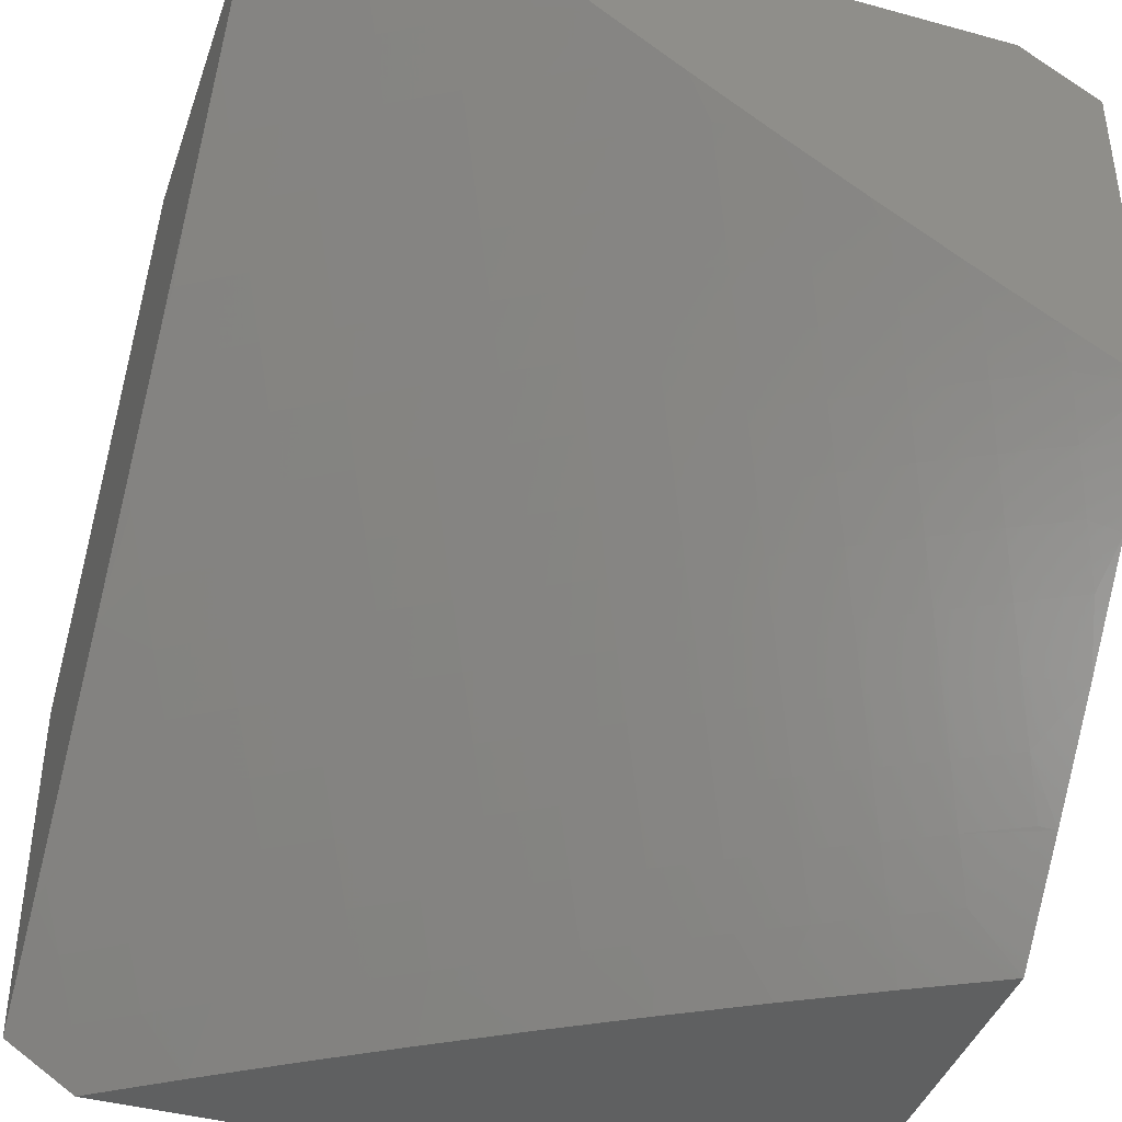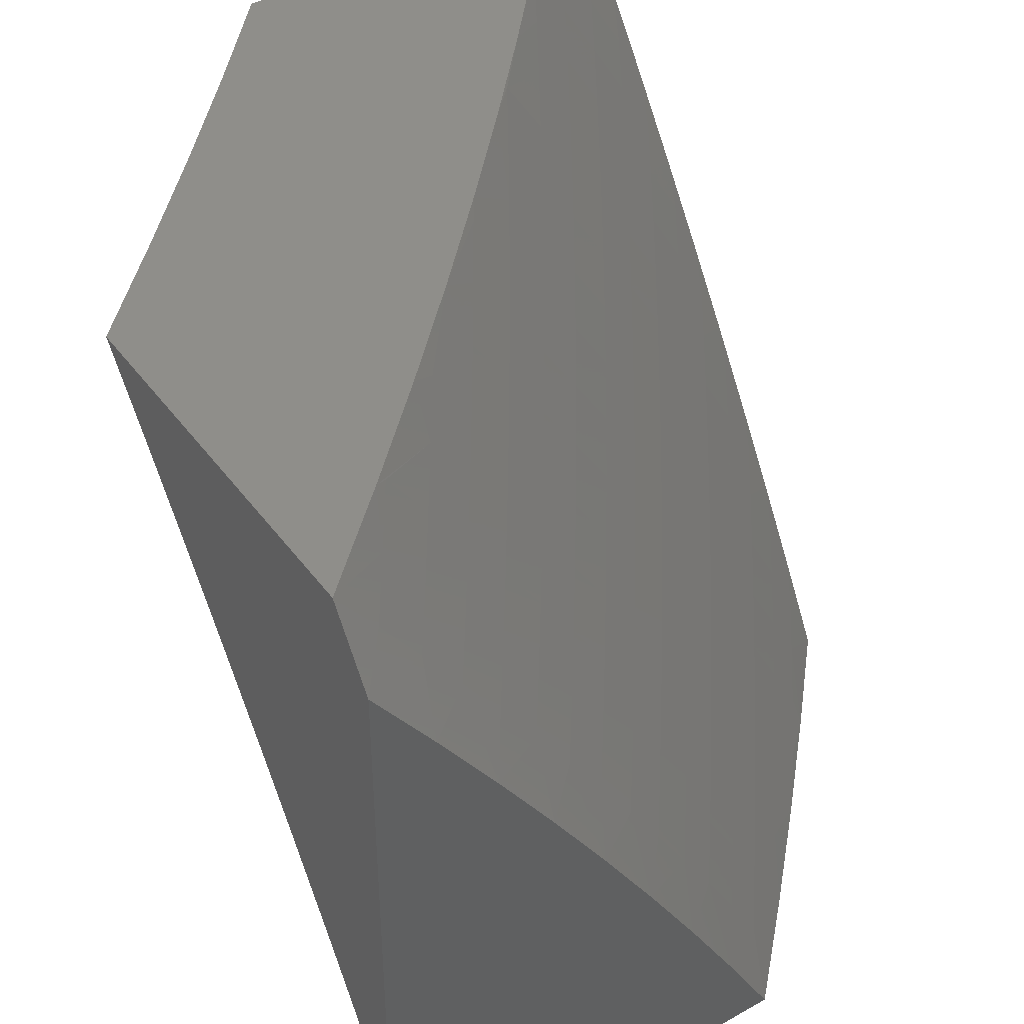
<metadata>
{"format":"stl","ext":"stl","renderer":"f3d","projection":"perspective","resolution":1024,"background":"white","views":[{"elev":-41.3,"azim":-108.4,"up":"+Z"},{"elev":43.6,"azim":146.3,"up":"+Y"}]}
</metadata>
<code>
# stl→obj: 386 verts, 768 faces
v -7.063 4.102 -8
v -7.128 4.099 -7.94
v -7.124 4 -8
v -7.169 4.03 -7.94
v -7.239 4 -7.889
v -7.215 4.056 -7.88
v -7.262 4.083 -7.82
v -7.22 4.152 -7.82
v -7.266 4.179 -7.759
v -7.224 4.249 -7.759
v -7.269 4.275 -7.697
v -7.225 4.345 -7.697
v -7.27 4.372 -7.636
v -7.225 4.442 -7.636
v -7.269 4.469 -7.574
v -7.223 4.539 -7.574
v -7.266 4.567 -7.511
v -7.22 4.637 -7.511
v -7.262 4.664 -7.449
v -7.215 4.735 -7.449
v -7.257 4.762 -7.385
v -7.208 4.832 -7.385
v -7.249 4.86 -7.322
v -7.199 4.93 -7.322
v -7.24 4.958 -7.258
v -7.227 5 -7.24
v -7.28 4.986 -7.194
v -7.337 5 -7.121
v -7.331 4.915 -7.194
v -7.371 4.942 -7.13
v -7.38 4.843 -7.194
v -7.421 4.87 -7.13
v -7.429 4.771 -7.194
v -7.47 4.797 -7.13
v -7.477 4.699 -7.194
v -7.518 4.725 -7.13
v -7.524 4.626 -7.194
v -7.566 4.652 -7.13
v -7.571 4.553 -7.194
v -7.612 4.578 -7.13
v -7.616 4.48 -7.194
v -7.658 4.504 -7.13
v -7.661 4.406 -7.194
v -7.703 4.43 -7.13
v -7.705 4.332 -7.194
v -7.748 4.356 -7.13
v -7.749 4.257 -7.194
v -7.791 4.281 -7.13
v -7.791 4.183 -7.194
v -7.834 4.206 -7.13
v -7.833 4.108 -7.194
v -7.876 4.13 -7.13
v -7.874 4.032 -7.194
v -7.917 4.054 -7.13
v -7.897 4 -7.187
v -8 4 -7.065
v -7.959 4.076 -7.065
v -8 4.101 -7
v -7.918 4.152 -7.065
v -7.937 4.217 -7
v -7.876 4.228 -7.065
v -7.872 4.332 -7
v -7.833 4.304 -7.065
v -7.789 4.379 -7.065
v -7.086 4.168 -7.94
v -7 4.203 -8
v -7.043 4.236 -7.94
v -7 4.306 -7.939
v -7.046 4.332 -7.88
v -7.002 4.4 -7.88
v -7.047 4.428 -7.82
v -7 4.408 -7.877
v -7.001 4.497 -7.82
v -7 4.509 -7.813
v -7.046 4.525 -7.759
v -7 4.609 -7.748
v -7.043 4.622 -7.697
v -7 4.708 -7.681
v -7.039 4.719 -7.636
v -7 4.806 -7.613
v -7.082 4.748 -7.574
v -7.033 4.816 -7.574
v -7.075 4.845 -7.511
v -7 4.904 -7.544
v -7.026 4.914 -7.511
v -7 5 -7.473
v -7.067 4.943 -7.449
v -7.114 5 -7.358
v -7.108 4.972 -7.385
v -7.158 4.902 -7.385
v -7.166 4.804 -7.449
v -7.172 4.707 -7.511
v -7.177 4.609 -7.574
v -7.18 4.512 -7.636
v -7.181 4.415 -7.697
v -7.18 4.318 -7.759
v -7.178 4.222 -7.82
v -7.174 4.126 -7.88
v -7.411 4.968 -7.065
v -7.446 5 -7
v -7.461 4.896 -7.065
v -7.521 4.891 -7
v -7.51 4.823 -7.065
v -7.595 4.782 -7
v -7.559 4.75 -7.065
v -7.606 4.677 -7.065
v -7.667 4.671 -7
v -7.653 4.603 -7.065
v -7.737 4.559 -7
v -7.699 4.529 -7.065
v -7.745 4.454 -7.065
v -7.805 4.446 -7
v -7.83 4.01 -7.258
v -7.791 4 -7.308
v -7.789 4.085 -7.258
v -7.746 4.062 -7.322
v -7.748 4.16 -7.258
v -7.704 4.136 -7.322
v -7.706 4.234 -7.258
v -7.663 4.21 -7.322
v -7.663 4.308 -7.258
v -7.62 4.284 -7.322
v -7.619 4.382 -7.258
v -7.576 4.357 -7.322
v -7.574 4.455 -7.258
v -7.532 4.43 -7.322
v -7.529 4.528 -7.258
v -7.487 4.503 -7.322
v -7.483 4.601 -7.258
v -7.441 4.575 -7.322
v -7.436 4.673 -7.258
v -7.394 4.647 -7.322
v -7.388 4.745 -7.258
v -7.346 4.718 -7.322
v -7.339 4.816 -7.258
v -7.298 4.789 -7.322
v -7.29 4.887 -7.258
v -7.702 4.039 -7.385
v -7.684 4 -7.428
v -7.657 4.016 -7.449
v -7.576 4 -7.546
v -7.572 4.065 -7.511
v -7.527 4.041 -7.574
v -7.53 4.138 -7.511
v -7.486 4.113 -7.574
v -7.488 4.21 -7.511
v -7.444 4.185 -7.574
v -7.446 4.282 -7.511
v -7.401 4.256 -7.574
v -7.402 4.354 -7.511
v -7.358 4.328 -7.574
v -7.358 4.425 -7.511
v -7.314 4.399 -7.574
v -7.312 4.496 -7.511
v -7.465 4 -7.662
v -7.481 4.016 -7.636
v -7.44 4.088 -7.636
v -7.399 4.16 -7.636
v -7.357 4.231 -7.636
v -7.313 4.302 -7.636
v -7.353 4 -7.776
v -7.395 4.063 -7.697
v -7.303 4.012 -7.82
v -7.349 4.038 -7.759
v -7.354 4.134 -7.697
v -7.308 4.108 -7.759
v -7.312 4.205 -7.697
v -7.533 4.235 -7.449
v -7.575 4.162 -7.449
v -7.616 4.089 -7.449
v -7.661 4.113 -7.385
v -7.576 4.259 -7.385
v -7.619 4.186 -7.385
v -7.489 4.307 -7.449
v -7.446 4.379 -7.449
v -7.401 4.451 -7.449
v -7.356 4.523 -7.449
v -7.309 4.594 -7.449
v -7.533 4.332 -7.385
v -7.489 4.405 -7.385
v -7.444 4.477 -7.385
v -7.398 4.549 -7.385
v -7.352 4.62 -7.385
v -7.305 4.691 -7.385
v -7.132 4.195 -7.88
v -7.135 4.291 -7.82
v -7.136 4.388 -7.759
v -7.136 4.484 -7.697
v -7.134 4.581 -7.636
v -7.13 4.679 -7.574
v -7.124 4.776 -7.511
v -7.117 4.874 -7.449
v -7.089 4.264 -7.88
v -7.091 4.36 -7.82
v -7.091 4.457 -7.759
v -7.09 4.553 -7.697
v -7.087 4.651 -7.636
v -7.076 4.8 -8
v -7.098 4.861 -7.94
v -7 4.91 -8
v -7.05 4.931 -7.94
v -7 5 -7.941
v -7.092 4.961 -7.88
v -7.117 5 -7.829
v -7.135 4.991 -7.819
v -7.226 4.949 -7.758
v -7.184 4.92 -7.819
v -7.274 4.878 -7.758
v -7.232 4.849 -7.819
v -7.322 4.806 -7.758
v -7.279 4.778 -7.819
v -7.326 4.706 -7.819
v -7.282 4.678 -7.88
v -7.328 4.606 -7.88
v -7.284 4.578 -7.94
v -7.373 4.534 -7.88
v -7.328 4.507 -7.94
v -7.417 4.462 -7.88
v -7.372 4.435 -7.94
v -7.46 4.389 -7.88
v -7.415 4.362 -7.94
v -7.502 4.316 -7.88
v -7.457 4.29 -7.94
v -7.544 4.242 -7.88
v -7.499 4.217 -7.94
v -7.585 4.168 -7.88
v -7.54 4.143 -7.94
v -7.625 4.094 -7.88
v -7.58 4.07 -7.94
v -7.671 4 -7.885
v -7.557 4 -8
v -7.494 4.118 -8
v -7.145 4.791 -7.94
v -7.15 4.689 -8
v -7.192 4.721 -7.94
v -7.238 4.65 -7.94
v -7.236 4.749 -7.88
v -7.222 4.577 -8
v -7.293 4.464 -8
v -7.362 4.35 -8
v -7.429 4.234 -8
v -7.782 4 -7.768
v -7.711 4.044 -7.819
v -7.665 4.02 -7.88
v -7.671 4.119 -7.819
v -7.756 4.068 -7.758
v -7.716 4.143 -7.758
v -7.801 4.092 -7.697
v -7.761 4.167 -7.697
v -7.846 4.115 -7.635
v -7.805 4.191 -7.635
v -7.89 4.138 -7.573
v -7.85 4.215 -7.573
v -7.934 4.161 -7.51
v -7.893 4.238 -7.51
v -7.978 4.184 -7.448
v -7.937 4.262 -7.448
v -8 4.211 -7.406
v -7.98 4.285 -7.385
v -8 4.315 -7.342
v -7.937 4.362 -7.385
v -7.98 4.385 -7.321
v -7.895 4.439 -7.385
v -7.937 4.463 -7.321
v -7.851 4.516 -7.385
v -7.893 4.54 -7.321
v -7.806 4.593 -7.385
v -7.848 4.617 -7.321
v -7.761 4.669 -7.385
v -7.802 4.694 -7.321
v -7.715 4.745 -7.385
v -7.756 4.77 -7.321
v -7.668 4.82 -7.385
v -7.709 4.846 -7.321
v -7.661 4.921 -7.321
v -7.701 4.947 -7.258
v -7.612 4.996 -7.321
v -7.678 5 -7.245
v -7.569 5 -7.366
v -7.892 4 -7.649
v -7.841 4.016 -7.697
v -8 4 -7.529
v -7.93 4.062 -7.573
v -7.885 4.039 -7.635
v -7.974 4.084 -7.51
v -8 4.106 -7.468
v -8 4.418 -7.277
v -7.978 4.486 -7.258
v -8 4.521 -7.21
v -7.934 4.564 -7.258
v -7.975 4.588 -7.194
v -7.889 4.641 -7.258
v -7.93 4.665 -7.194
v -7.843 4.718 -7.258
v -7.884 4.743 -7.194
v -7.797 4.795 -7.258
v -7.837 4.82 -7.194
v -7.749 4.871 -7.258
v -7.79 4.896 -7.194
v -7.741 4.972 -7.194
v -7.781 4.998 -7.129
v -7.785 5 -7.123
v -7.829 4.922 -7.129
v -7.869 4.946 -7.065
v -7.917 4.869 -7.065
v -7.945 4.911 -7
v -8 4.821 -7
v -7.964 4.791 -7.065
v -8 4.722 -7.071
v -7.924 4.767 -7.129
v -7.971 4.689 -7.129
v -8 4.622 -7.141
v -7.889 5 -7
v -7.459 5 -7.484
v -7.531 4.943 -7.448
v -7.572 4.97 -7.385
v -7.62 4.895 -7.385
v -7.347 5 -7.601
v -7.441 4.99 -7.51
v -7.49 4.916 -7.51
v -7.538 4.842 -7.51
v -7.579 4.868 -7.448
v -7.585 4.768 -7.51
v -7.627 4.794 -7.448
v -7.673 4.719 -7.448
v -7.233 5 -7.716
v -7.268 4.978 -7.697
v -7.358 4.934 -7.635
v -7.4 4.962 -7.573
v -7.448 4.889 -7.573
v -7.496 4.815 -7.573
v -7.543 4.742 -7.573
v -7.631 4.693 -7.51
v -7.719 4.644 -7.448
v -7.141 4.891 -7.88
v -7.189 4.82 -7.88
v -7.317 4.906 -7.697
v -7.364 4.834 -7.697
v -7.369 4.733 -7.758
v -7.371 4.634 -7.819
v -7.417 4.561 -7.819
v -7.461 4.488 -7.819
v -7.504 4.415 -7.819
v -7.547 4.341 -7.819
v -7.589 4.268 -7.819
v -7.631 4.193 -7.819
v -7.407 4.861 -7.635
v -7.454 4.788 -7.635
v -7.501 4.715 -7.635
v -7.589 4.667 -7.573
v -7.677 4.618 -7.51
v -7.764 4.568 -7.448
v -7.412 4.761 -7.697
v -7.415 4.661 -7.758
v -7.46 4.588 -7.758
v -7.505 4.515 -7.758
v -7.549 4.441 -7.758
v -7.592 4.367 -7.758
v -7.634 4.293 -7.758
v -7.676 4.218 -7.758
v -7.458 4.688 -7.697
v -7.547 4.641 -7.635
v -7.635 4.593 -7.573
v -7.722 4.543 -7.51
v -7.809 4.492 -7.448
v -7.504 4.615 -7.697
v -7.548 4.541 -7.697
v -7.593 4.467 -7.697
v -7.636 4.392 -7.697
v -7.678 4.318 -7.697
v -7.72 4.242 -7.697
v -7.877 4.844 -7.129
v -7.592 4.567 -7.635
v -7.679 4.518 -7.573
v -7.766 4.467 -7.51
v -7.852 4.415 -7.448
v -7.636 4.492 -7.635
v -7.68 4.418 -7.635
v -7.722 4.342 -7.635
v -7.764 4.267 -7.635
v -7.723 4.443 -7.573
v -7.809 4.391 -7.51
v -7.895 4.338 -7.448
v -7.766 4.367 -7.573
v -7.808 4.291 -7.573
v -7.852 4.315 -7.51
f 1 2 3
f 3 2 4
f 3 4 5
f 5 4 6
f 5 6 7
f 7 6 8
f 7 8 9
f 9 8 10
f 9 10 11
f 11 10 12
f 11 12 13
f 13 12 14
f 13 14 15
f 15 14 16
f 15 16 17
f 17 16 18
f 17 18 19
f 19 18 20
f 19 20 21
f 21 20 22
f 21 22 23
f 23 22 24
f 23 24 25
f 25 24 26
f 25 26 27
f 27 26 28
f 27 28 29
f 29 28 30
f 29 30 31
f 31 30 32
f 31 32 33
f 33 32 34
f 33 34 35
f 35 34 36
f 35 36 37
f 37 36 38
f 37 38 39
f 39 38 40
f 39 40 41
f 41 40 42
f 41 42 43
f 43 42 44
f 43 44 45
f 45 44 46
f 45 46 47
f 47 46 48
f 47 48 49
f 49 48 50
f 49 50 51
f 51 50 52
f 51 52 53
f 53 52 54
f 53 54 55
f 55 54 56
f 56 54 57
f 56 57 58
f 58 57 59
f 58 59 60
f 60 59 61
f 60 61 62
f 62 61 63
f 62 63 64
f 64 63 48
f 64 48 46
f 2 1 65
f 65 1 66
f 65 66 67
f 67 66 68
f 67 68 69
f 69 68 70
f 69 70 71
f 71 70 72
f 71 72 73
f 73 72 74
f 73 74 75
f 75 74 76
f 75 76 77
f 77 76 78
f 77 78 79
f 79 78 80
f 79 80 81
f 81 80 82
f 81 82 83
f 83 82 84
f 83 84 85
f 85 84 86
f 85 86 87
f 87 86 88
f 87 88 89
f 89 88 24
f 89 24 90
f 90 24 22
f 90 22 91
f 91 22 20
f 91 20 92
f 92 20 18
f 92 18 93
f 93 18 16
f 93 16 94
f 94 16 14
f 94 14 95
f 95 14 12
f 95 12 96
f 96 12 10
f 96 10 97
f 97 10 8
f 97 8 98
f 98 8 6
f 98 6 4
f 68 72 70
f 80 84 82
f 88 26 24
f 30 28 99
f 99 28 100
f 99 100 101
f 101 100 102
f 101 102 103
f 103 102 104
f 103 104 105
f 105 104 106
f 105 106 38
f 38 106 40
f 104 107 106
f 106 107 108
f 106 108 40
f 40 108 42
f 107 109 108
f 108 109 110
f 108 110 42
f 42 110 44
f 110 109 111
f 111 109 112
f 111 112 64
f 64 112 62
f 53 55 113
f 113 55 114
f 113 114 115
f 115 114 116
f 115 116 117
f 117 116 118
f 117 118 119
f 119 118 120
f 119 120 121
f 121 120 122
f 121 122 123
f 123 122 124
f 123 124 125
f 125 124 126
f 125 126 127
f 127 126 128
f 127 128 129
f 129 128 130
f 129 130 131
f 131 130 132
f 131 132 133
f 133 132 134
f 133 134 135
f 135 134 136
f 135 136 137
f 137 136 23
f 137 23 25
f 116 114 138
f 138 114 139
f 138 139 140
f 140 139 141
f 140 141 142
f 142 141 143
f 142 143 144
f 144 143 145
f 144 145 146
f 146 145 147
f 146 147 148
f 148 147 149
f 148 149 150
f 150 149 151
f 150 151 152
f 152 151 153
f 152 153 154
f 154 153 15
f 154 15 17
f 141 155 143
f 143 155 156
f 143 156 145
f 145 156 157
f 145 157 147
f 147 157 158
f 147 158 149
f 149 158 159
f 149 159 151
f 151 159 160
f 151 160 153
f 153 160 13
f 153 13 15
f 161 162 155
f 155 162 157
f 155 157 156
f 5 163 161
f 161 163 164
f 161 164 162
f 162 164 165
f 162 165 158
f 158 165 159
f 163 5 7
f 164 163 166
f 166 163 7
f 166 7 9
f 164 166 165
f 165 166 167
f 165 167 159
f 159 167 160
f 167 166 9
f 157 162 158
f 146 168 144
f 144 168 169
f 144 169 142
f 142 169 170
f 142 170 140
f 140 170 171
f 140 171 138
f 138 171 118
f 138 118 116
f 168 172 169
f 169 172 173
f 169 173 170
f 170 173 171
f 168 146 174
f 174 146 148
f 174 148 175
f 175 148 150
f 175 150 176
f 176 150 152
f 176 152 177
f 177 152 154
f 177 154 178
f 178 154 17
f 178 17 19
f 172 122 173
f 173 122 120
f 173 120 171
f 171 120 118
f 172 168 179
f 179 168 174
f 179 174 180
f 180 174 175
f 180 175 181
f 181 175 176
f 181 176 182
f 182 176 177
f 182 177 183
f 183 177 178
f 183 178 184
f 184 178 19
f 184 19 21
f 122 172 124
f 124 172 179
f 124 179 126
f 126 179 180
f 126 180 128
f 128 180 181
f 128 181 130
f 130 181 182
f 130 182 132
f 132 182 183
f 132 183 134
f 134 183 184
f 134 184 136
f 136 184 21
f 136 21 23
f 121 45 119
f 119 45 47
f 119 47 117
f 117 47 49
f 117 49 115
f 115 49 51
f 115 51 113
f 113 51 53
f 45 121 43
f 43 121 123
f 43 123 41
f 41 123 125
f 41 125 39
f 39 125 127
f 39 127 37
f 37 127 129
f 37 129 35
f 35 129 131
f 35 131 33
f 33 131 133
f 33 133 31
f 31 133 135
f 31 135 29
f 29 135 137
f 29 137 27
f 27 137 25
f 111 64 46
f 111 46 44
f 50 48 63
f 65 185 2
f 2 185 98
f 2 98 4
f 98 185 97
f 97 185 186
f 97 186 96
f 96 186 187
f 96 187 95
f 95 187 188
f 95 188 94
f 94 188 189
f 94 189 93
f 93 189 190
f 93 190 92
f 92 190 191
f 92 191 91
f 91 191 192
f 91 192 90
f 90 192 89
f 185 65 193
f 193 65 67
f 193 67 69
f 167 9 11
f 13 160 11
f 11 160 167
f 111 44 110
f 185 193 186
f 186 193 194
f 186 194 187
f 187 194 195
f 187 195 188
f 188 195 196
f 188 196 189
f 189 196 197
f 189 197 190
f 190 197 81
f 190 81 191
f 191 81 83
f 191 83 192
f 192 83 87
f 192 87 89
f 194 193 69
f 105 38 36
f 195 194 71
f 71 194 69
f 73 75 71
f 71 75 195
f 103 105 36
f 103 36 34
f 195 75 196
f 196 75 77
f 196 77 197
f 197 77 79
f 197 79 81
f 101 103 34
f 101 34 32
f 99 101 32
f 99 32 30
f 85 87 83
f 59 52 61
f 61 52 50
f 61 50 63
f 57 54 59
f 59 54 52
f 198 199 200
f 200 199 201
f 200 201 202
f 202 201 203
f 202 203 204
f 204 203 205
f 204 205 206
f 206 205 207
f 206 207 208
f 208 207 209
f 208 209 210
f 210 209 211
f 210 211 212
f 212 211 213
f 212 213 214
f 214 213 215
f 214 215 216
f 216 215 217
f 216 217 218
f 218 217 219
f 218 219 220
f 220 219 221
f 220 221 222
f 222 221 223
f 222 223 224
f 224 223 225
f 224 225 226
f 226 225 227
f 226 227 228
f 228 227 229
f 228 229 230
f 230 229 231
f 231 229 232
f 232 229 227
f 232 227 225
f 199 198 233
f 233 198 234
f 233 234 235
f 235 234 236
f 235 236 237
f 237 236 213
f 237 213 211
f 234 238 236
f 236 238 215
f 236 215 213
f 238 239 215
f 215 239 217
f 217 239 219
f 219 239 240
f 219 240 221
f 221 240 223
f 240 241 223
f 223 241 225
f 241 232 225
f 242 243 230
f 230 243 244
f 230 244 228
f 228 244 243
f 228 243 245
f 245 243 246
f 245 246 247
f 247 246 248
f 247 248 249
f 249 248 250
f 249 250 251
f 251 250 252
f 251 252 253
f 253 252 254
f 253 254 255
f 255 254 256
f 255 256 257
f 257 256 258
f 257 258 259
f 259 258 260
f 259 260 261
f 261 260 262
f 261 262 263
f 263 262 264
f 263 264 265
f 265 264 266
f 265 266 267
f 267 266 268
f 267 268 269
f 269 268 270
f 269 270 271
f 271 270 272
f 271 272 273
f 273 272 274
f 273 274 275
f 275 274 276
f 275 276 277
f 277 276 278
f 277 278 279
f 280 281 242
f 242 281 246
f 242 246 243
f 282 283 280
f 280 283 284
f 280 284 281
f 281 284 248
f 281 248 246
f 283 282 285
f 285 282 286
f 285 286 254
f 254 286 256
f 286 258 256
f 260 287 262
f 262 287 264
f 264 287 288
f 288 287 289
f 288 289 290
f 290 289 291
f 290 291 292
f 292 291 293
f 292 293 294
f 294 293 295
f 294 295 296
f 296 295 297
f 296 297 298
f 298 297 299
f 298 299 300
f 300 299 301
f 300 301 278
f 278 301 302
f 302 301 303
f 302 303 304
f 304 303 305
f 304 305 306
f 306 305 307
f 307 305 308
f 307 308 309
f 309 308 310
f 309 310 311
f 311 310 295
f 311 295 293
f 289 312 291
f 291 312 293
f 293 312 311
f 311 312 309
f 306 313 304
f 304 313 302
f 314 315 279
f 279 315 316
f 279 316 277
f 277 316 317
f 277 317 275
f 275 317 273
f 318 319 314
f 314 319 320
f 314 320 315
f 315 320 321
f 315 321 322
f 322 321 323
f 322 323 324
f 324 323 325
f 324 325 271
f 271 325 269
f 326 327 318
f 318 327 328
f 318 328 329
f 329 328 330
f 329 330 320
f 320 330 331
f 320 331 321
f 321 331 332
f 321 332 323
f 323 332 333
f 323 333 325
f 325 333 334
f 325 334 269
f 269 334 267
f 327 326 206
f 206 326 204
f 207 205 203
f 203 201 335
f 335 201 199
f 335 199 336
f 336 199 233
f 336 233 237
f 237 233 235
f 336 209 335
f 335 209 207
f 335 207 203
f 237 211 336
f 336 211 209
f 327 206 337
f 337 206 208
f 337 208 338
f 338 208 210
f 338 210 339
f 339 210 212
f 339 212 340
f 340 212 214
f 340 214 341
f 341 214 216
f 341 216 342
f 342 216 218
f 342 218 343
f 343 218 220
f 343 220 344
f 344 220 222
f 344 222 345
f 345 222 224
f 345 224 346
f 346 224 226
f 346 226 245
f 245 226 228
f 327 337 328
f 328 337 347
f 328 347 330
f 330 347 348
f 330 348 331
f 331 348 349
f 331 349 332
f 332 349 350
f 332 350 333
f 333 350 351
f 333 351 334
f 334 351 352
f 334 352 267
f 267 352 265
f 347 337 338
f 319 318 329
f 320 319 329
f 347 338 353
f 353 338 339
f 353 339 354
f 354 339 340
f 354 340 355
f 355 340 341
f 355 341 356
f 356 341 342
f 356 342 357
f 357 342 343
f 357 343 358
f 358 343 344
f 358 344 359
f 359 344 345
f 359 345 360
f 360 345 346
f 360 346 247
f 247 346 245
f 347 353 348
f 348 353 361
f 348 361 349
f 349 361 362
f 349 362 350
f 350 362 363
f 350 363 351
f 351 363 364
f 351 364 352
f 352 364 365
f 352 365 265
f 265 365 263
f 361 353 354
f 316 315 322
f 316 322 317
f 317 322 324
f 317 324 273
f 273 324 271
f 298 300 276
f 276 300 278
f 298 276 274
f 303 301 299
f 361 354 366
f 366 354 355
f 366 355 367
f 367 355 356
f 367 356 368
f 368 356 357
f 368 357 369
f 369 357 358
f 369 358 370
f 370 358 359
f 370 359 371
f 371 359 360
f 371 360 249
f 249 360 247
f 296 298 274
f 296 274 272
f 303 299 372
f 372 299 297
f 372 297 310
f 310 297 295
f 367 373 366
f 366 373 362
f 366 362 361
f 362 373 363
f 363 373 374
f 363 374 364
f 364 374 375
f 364 375 365
f 365 375 376
f 365 376 263
f 263 376 261
f 373 367 377
f 377 367 368
f 377 368 378
f 378 368 369
f 378 369 379
f 379 369 370
f 379 370 380
f 380 370 371
f 380 371 251
f 251 371 249
f 296 272 294
f 294 272 270
f 294 270 292
f 292 270 268
f 292 268 290
f 290 268 266
f 290 266 288
f 288 266 264
f 310 308 372
f 372 308 305
f 372 305 303
f 373 377 374
f 374 377 381
f 374 381 375
f 375 381 382
f 375 382 376
f 376 382 383
f 376 383 261
f 261 383 259
f 381 377 378
f 381 378 384
f 384 378 379
f 384 379 385
f 385 379 380
f 385 380 253
f 253 380 251
f 381 384 382
f 382 384 386
f 382 386 383
f 383 386 257
f 383 257 259
f 386 384 385
f 386 385 255
f 255 385 253
f 255 257 386
f 248 284 250
f 250 284 283
f 250 283 252
f 252 283 285
f 252 285 254
f 28 278 100
f 100 278 302
f 100 302 313
f 278 28 279
f 279 28 26
f 279 26 314
f 314 26 318
f 318 26 88
f 318 88 326
f 326 88 86
f 326 86 204
f 204 86 202
f 86 84 202
f 202 84 80
f 202 80 78
f 78 76 202
f 202 76 200
f 200 76 74
f 200 74 72
f 72 68 200
f 200 68 66
f 1 238 66
f 66 238 234
f 66 234 198
f 238 1 239
f 239 1 3
f 239 3 240
f 240 3 241
f 241 3 232
f 232 3 231
f 198 200 66
f 58 60 307
f 307 60 62
f 307 62 112
f 112 109 307
f 307 109 306
f 306 109 313
f 313 109 107
f 313 107 104
f 104 102 313
f 313 102 100
f 3 5 231
f 231 5 161
f 231 161 155
f 231 155 230
f 230 155 141
f 230 141 242
f 242 141 280
f 280 141 139
f 280 139 282
f 282 139 114
f 282 114 55
f 55 56 282
f 58 287 56
f 56 287 260
f 56 260 258
f 307 309 58
f 58 309 312
f 58 312 289
f 289 287 58
f 258 286 56
f 56 286 282

</code>
